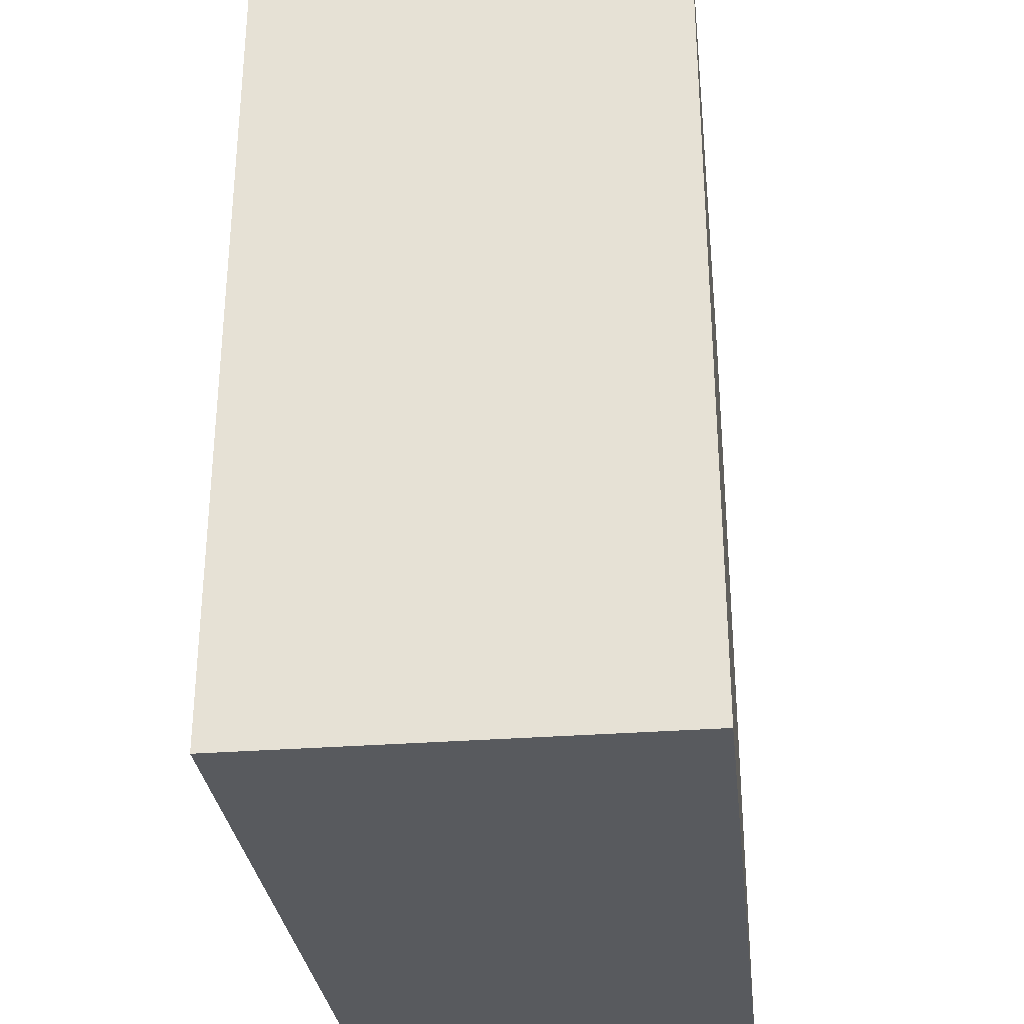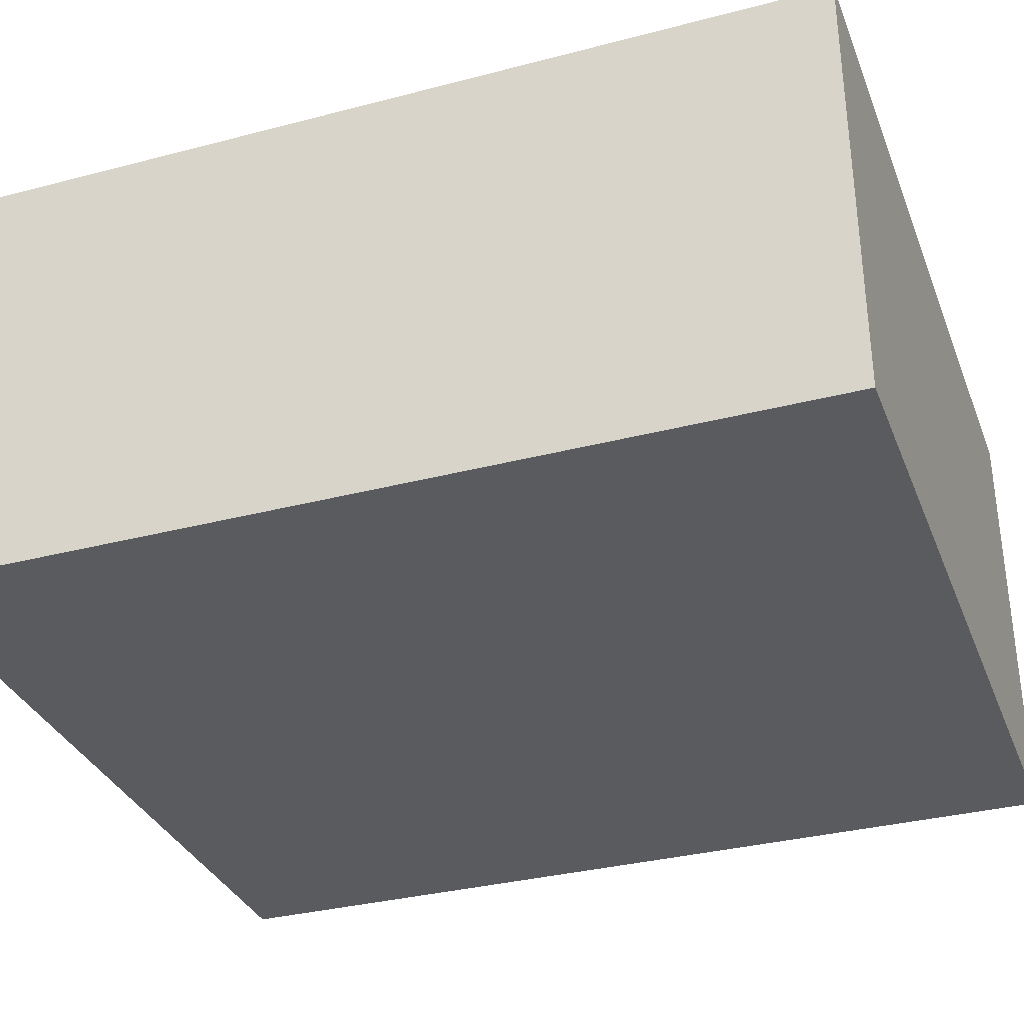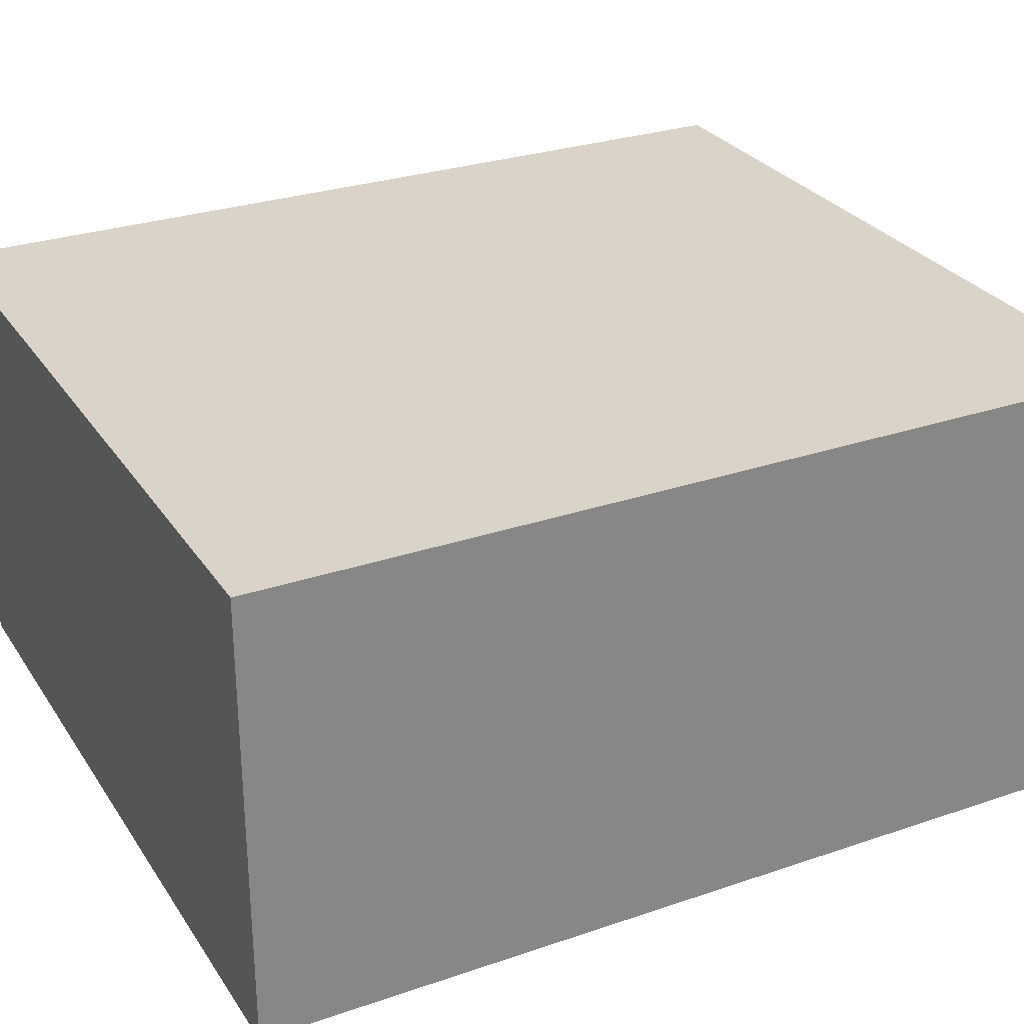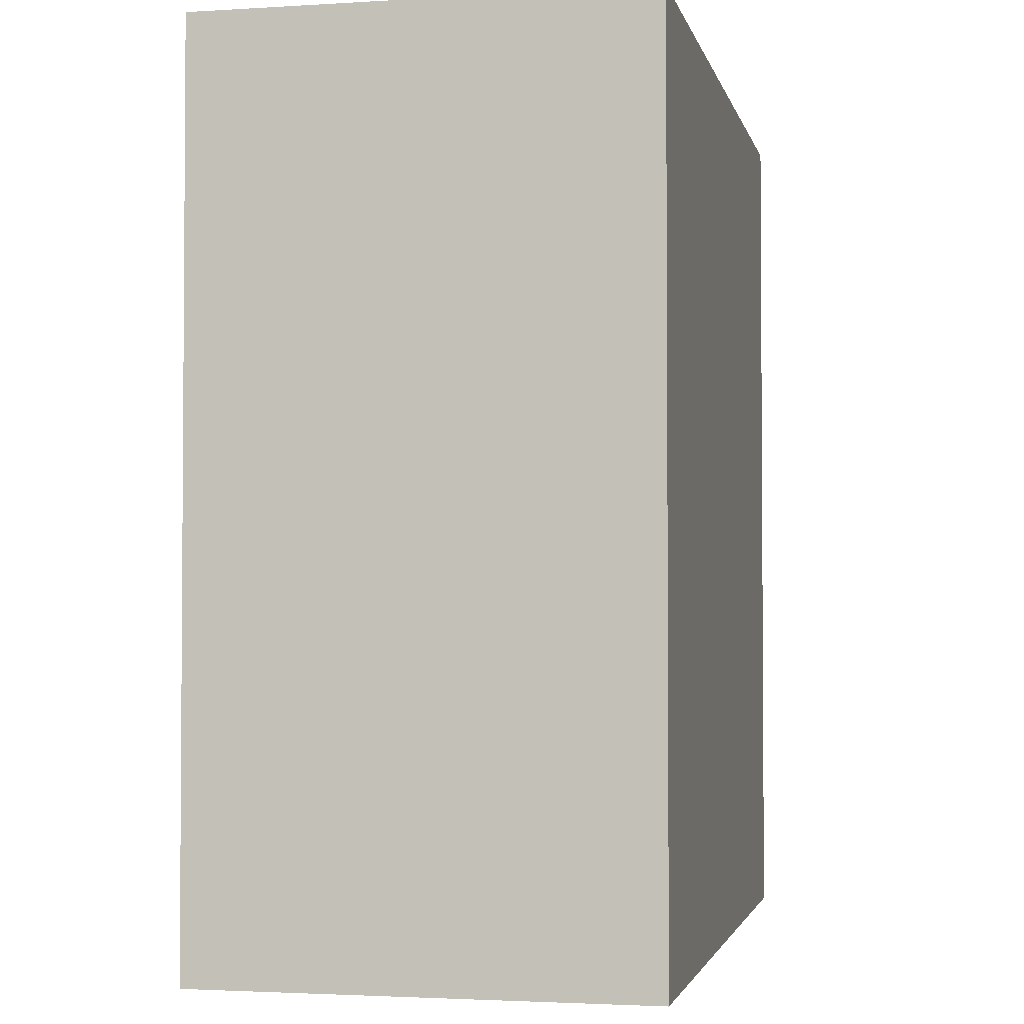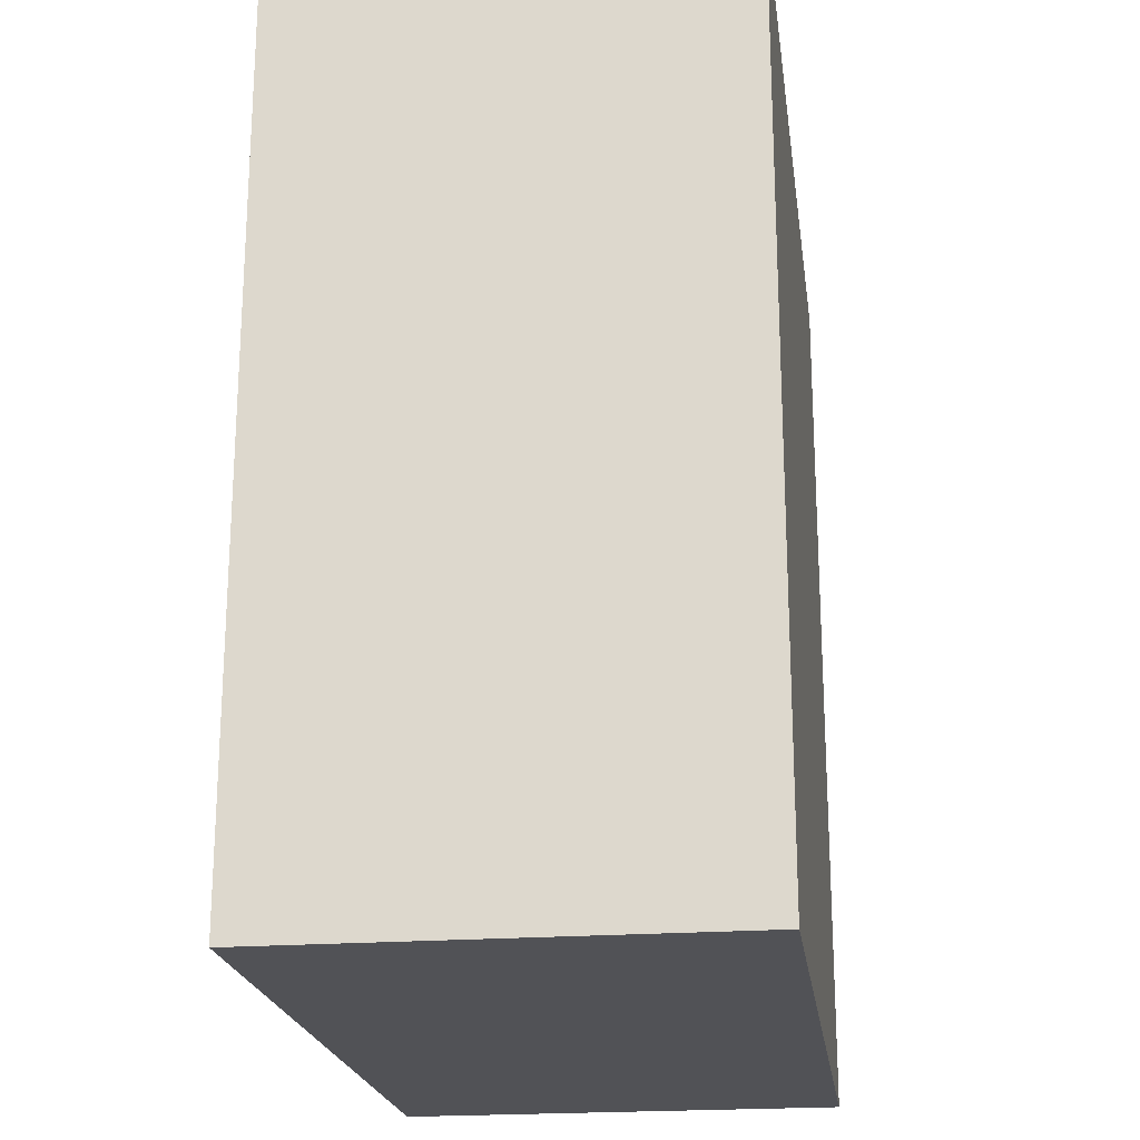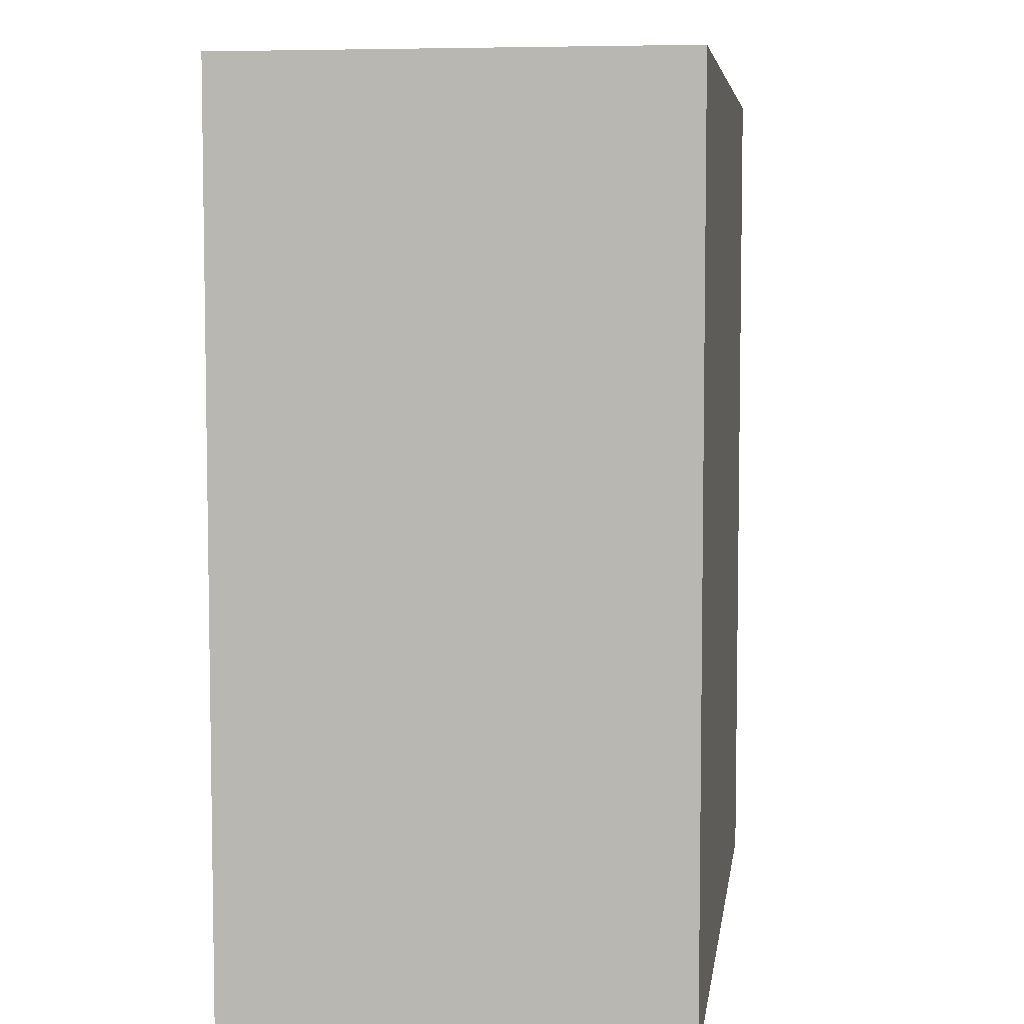
<metadata>
{"format":"obj","ext":"obj","renderer":"f3d","projection":"perspective","resolution":1024,"background":"white","views":[{"elev":-30.6,"azim":96.4,"up":"+Z"},{"elev":-33.4,"azim":-70.3,"up":"+Y"},{"elev":28.5,"azim":-117.1,"up":"+Y"},{"elev":-2.5,"azim":-77.8,"up":"+Z"},{"elev":-21.3,"azim":-82.3,"up":"+Z"},{"elev":5.9,"azim":97.9,"up":"+Z"}]}
</metadata>
<code>
v -5 -0.15 -1.7
v -5 -0.15 -2.5
v -4.3 -0.15 -2.5
v -4.3 -0.15 -1.7
v -4.3 -0.15 -2.5
v -4.3 0.25 -2.5
v -4.3 0.25 -1.7
v -4.3 -0.15 -1.7
v -4.3 -0.15 -1.7
v -4.3 0.25 -1.7
v -5 0.25 -1.7
v -5 -0.15 -1.7
v -5 -0.15 -1.7
v -5 0.25 -1.7
v -5 0.25 -2.5
v -5 -0.15 -2.5
v -5 -0.15 -2.5
v -5 0.25 -2.5
v -4.3 0.25 -2.5
v -4.3 -0.15 -2.5
v -4.3 0.25 -2.5
v -5 0.25 -2.5
v -5 0.25 -1.7
v -4.3 0.25 -1.7
g 6867848a-e2b8-11ea-816a-54bf646e7e1f
f 1 2 4
f 4 2 3
g 67313f64-e2b8-11ea-b191-54bf646e7e1f
f 6 7 5
f 5 7 8
g 67355b28-e2b8-11ea-bbd0-54bf646e7e1f
f 10 11 9
f 9 11 12
g 6739ebd4-e2b8-11ea-8374-54bf646e7e1f
f 14 15 13
f 13 15 16
g 673de0a2-e2b8-11ea-84ca-54bf646e7e1f
f 18 19 17
f 17 19 20
g 6741d57a-e2b8-11ea-bd50-54bf646e7e1f
f 22 23 21
f 21 23 24

</code>
